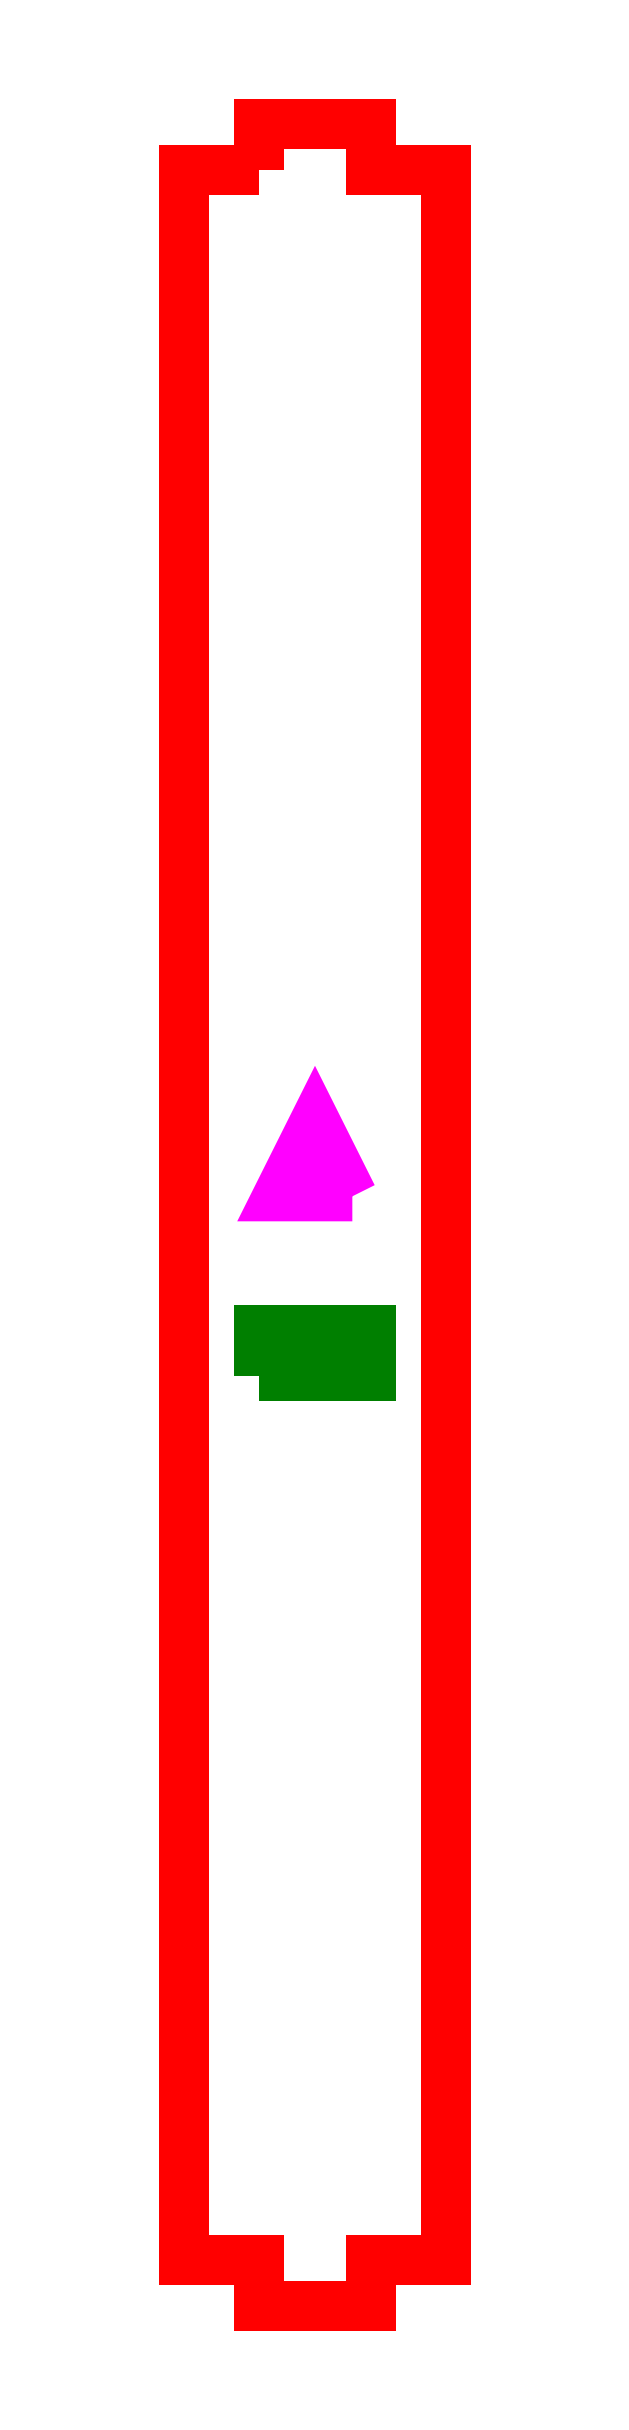
<metadata>
{"format":"dxf","ext":"dxf","renderer":"ezdxf+matplotlib","layout":"modelspace","background":"white","min_lineweight":24,"dpi":150}
</metadata>
<code>
0
SECTION
2
ENTITIES
0
LWPOLYLINE
8
CUT_OUTER
90
       12
70
     1
10
25
20
292
10
15
20
292
10
15
20
12
10
25
20
12
10
25
20
5.9
10
40
20
5.9
10
40
20
12
10
50
20
12
10
50
20
292
10
40
20
292
10
40
20
298.1
10
25
20
298.1
0
LWPOLYLINE
8
CUT_FIRST
90
        4
70
     1
10
25
20
130.5
10
40
20
130.5
10
40
20
136.6
10
25
20
136.6
0
LWPOLYLINE
8
ENGRAVE
90
        3
70
     1
10
37.5
20
154.5
10
32.5
20
164.5
10
27.5
20
154.5
0
ENDSEC
0
EOF

</code>
